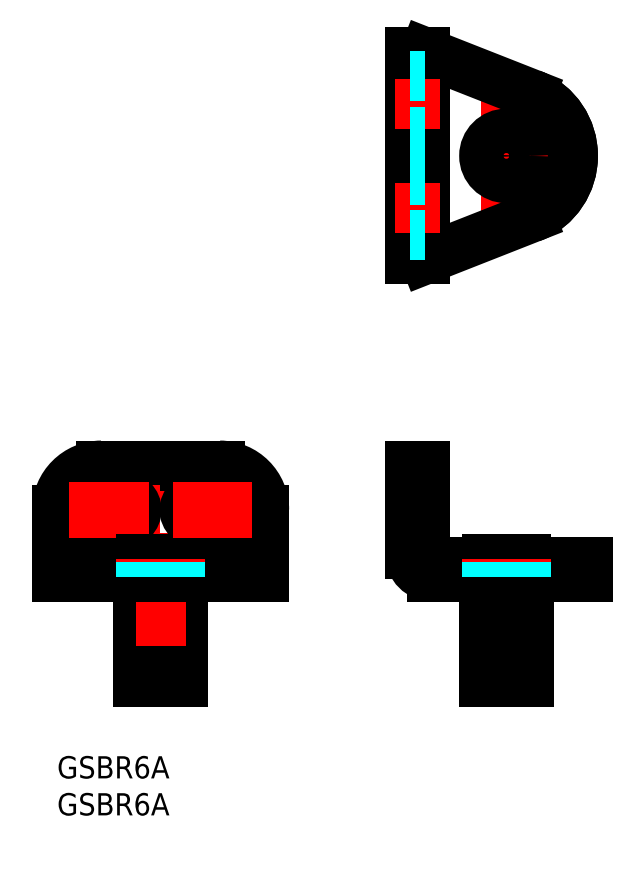
<metadata>
{"format":"dxf","ext":"dxf","renderer":"ezdxf+matplotlib","layout":"modelspace","background":"white","min_lineweight":24,"dpi":150}
</metadata>
<code>
0
SECTION
2
ENTITIES
0
INSERT
8
MSM_CONTINUOUS
2
*U22
10
0
20
0
30
0
0
INSERT
8
MSM_CONTINUOUS
2
*U23
10
0
20
0
30
0
0
ARC
8
0
10
23
20
33.3
30
0
40
1.75
50
270
51
90
0
LINE
8
0
10
16.2
20
12.7
30
0
11
16.2
21
11.5
31
0
0
LINE
8
0
10
17
20
24.3
30
0
11
17
21
12.7
31
0
0
LINE
8
0
10
11.8
20
12.7
30
0
11
11.8
21
11.5
31
0
0
LINE
8
0
10
11
20
12.7
30
0
11
14
21
12.7
31
0
0
LINE
8
0
10
11
20
11.5
30
0
11
14
21
11.5
31
0
0
LINE
8
0
10
11
20
24.3
30
0
11
11
21
12.7
31
0
0
LINE
8
0
10
17
20
12.7
30
0
11
14
21
12.7
31
0
0
LINE
8
0
10
17
20
11.5
30
0
11
14
21
11.5
31
0
0
LINE
8
0
10
11
20
10
30
0
11
14
21
10
31
0
0
LINE
8
0
10
17
20
10
30
0
11
14
21
10
31
0
0
LINE
8
MSM_CENTER
10
14
20
8
30
0
11
14
21
41.3
31
0
0
LINE
8
0
10
11
20
11.5
30
0
11
11
21
10
31
0
0
LINE
8
0
10
17
20
11.5
30
0
11
17
21
10
31
0
0
ARC
8
0
10
5
20
33.3
30
0
40
1.75
50
90
51
270
0
LINE
8
0
10
0
20
24.3
30
0
11
28
21
24.3
31
0
0
LINE
8
0
10
22
20
39.3
30
0
11
6
21
39.3
31
0
0
LINE
8
0
10
0
20
26.3
30
0
11
28
21
26.3
31
0
0
LINE
8
MSM_CENTER
10
-2
20
33.3
30
0
11
30
21
33.3
31
0
0
ARC
8
0
10
9
20
33.3
30
0
40
1.75
50
270
51
90
0
ARC
8
0
10
19
20
33.3
30
0
40
1.75
50
90
51
270
0
LINE
8
0
10
5
20
35.05
30
0
11
9
21
35.05
31
0
0
LINE
8
0
10
5
20
31.55
30
0
11
9
21
31.55
31
0
0
LINE
8
0
10
19
20
35.05
30
0
11
23
21
35.05
31
0
0
LINE
8
0
10
19
20
31.55
30
0
11
23
21
31.55
31
0
0
ARC
8
0
10
6
20
33.3
30
0
40
6
50
90
51
180
0
ARC
8
0
10
22
20
33.3
30
0
40
6
50
0
51
90
0
LINE
8
MSM_CENTER
10
71.75
20
81.18
30
0
11
45.75
21
81.18
31
0
0
LINE
8
0
10
47.75
20
67.18
30
0
11
47.75
21
95.18
31
0
0
CIRCLE
8
0
10
60.75
20
81.18
30
0
40
2.65
0
LINE
8
0
10
49.75
20
95.18
30
0
11
49.75
21
67.18
31
0
0
ARC
8
0
10
60.75
20
81.18
30
0
40
9
50
293.6
51
66.44
0
LINE
8
MSM_CENTER
10
60.75
20
8
30
0
11
60.75
21
28.3
31
0
0
LINE
8
0
10
63.75
20
11.5
30
0
11
63.75
21
10
31
0
0
LINE
8
0
10
57.75
20
11.5
30
0
11
57.75
21
10
31
0
0
LINE
8
0
10
57.75
20
10
30
0
11
60.75
21
10
31
0
0
LINE
8
0
10
63.75
20
10
30
0
11
60.75
21
10
31
0
0
LINE
8
MSM_CENTER
10
45.75
20
33.3
30
0
11
51.75
21
33.3
31
0
0
LINE
8
MSM_DASHED
10
47.75
20
31.43
30
0
11
49.75
21
31.43
31
0
0
LINE
8
MSM_DASHED
10
47.75
20
34.93
30
0
11
49.75
21
34.93
31
0
0
LINE
8
0
10
47.75
20
39.3
30
0
11
49.75
21
39.3
31
0
0
LINE
8
0
10
47.75
20
39.3
30
0
11
47.75
21
27.3
31
0
0
LINE
8
0
10
57.75
20
11.5
30
0
11
60.75
21
11.5
31
0
0
LINE
8
0
10
57.75
20
12.7
30
0
11
60.75
21
12.7
31
0
0
LINE
8
0
10
71.75
20
26.3
30
0
11
50.75
21
26.3
31
0
0
LINE
8
0
10
50.75
20
24.3
30
0
11
71.75
21
24.3
31
0
0
ARC
8
0
10
50.75
20
27.3
30
0
40
1
50
180
51
270
0
LINE
8
0
10
57.75
20
24.3
30
0
11
57.75
21
12.7
31
0
0
LINE
8
0
10
58.55
20
12.7
30
0
11
58.55
21
11.5
31
0
0
LINE
8
0
10
49.75
20
27.3
30
0
11
49.75
21
39.3
31
0
0
LINE
8
0
10
63.75
20
24.3
30
0
11
63.75
21
12.7
31
0
0
LINE
8
0
10
63.75
20
12.7
30
0
11
60.75
21
12.7
31
0
0
LINE
8
0
10
63.75
20
11.5
30
0
11
60.75
21
11.5
31
0
0
LINE
8
0
10
62.95
20
12.7
30
0
11
62.95
21
11.5
31
0
0
LINE
8
0
10
71.75
20
24.3
30
0
11
71.75
21
26.3
31
0
0
LINE
8
0
10
58.1
20
26.7
30
0
11
63.4
21
26.7
31
0
0
LINE
8
MSM_DASHED
10
58.1
20
24.3
30
0
11
58.1
21
26.3
31
0
0
LINE
8
MSM_DASHED
10
63.4
20
24.3
30
0
11
63.4
21
26.3
31
0
0
LINE
8
MSM_CENTER
10
60.75
20
88.57
30
0
11
60.75
21
73.78
31
0
0
LINE
8
0
10
28
20
33.3
30
0
11
28
21
24.3
31
0
0
LINE
8
0
10
0
20
33.3
30
0
11
0
21
24.3
31
0
0
LINE
8
MSM_CENTER
10
6.989
20
29.55
30
0
11
6.989
21
37.05
31
0
0
CIRCLE
8
0
10
60.75
20
81.18
30
0
40
3
0
LINE
8
MSM_CENTER
10
20.99
20
29.55
30
0
11
20.99
21
37.05
31
0
0
LINE
8
MSM_CENTER
10
5
20
29.55
30
0
11
5
21
37.05
31
0
0
LINE
8
MSM_CENTER
10
9
20
29.55
30
0
11
9
21
37.05
31
0
0
LINE
8
AM_0
10
49.75
20
95.18
30
0
11
64.05
21
89.55
31
0
0
LINE
8
AM_0
10
49.75
20
95.18
30
0
11
47.75
21
95.18
31
0
0
LINE
8
AM_0
10
49.75
20
67.18
30
0
11
47.75
21
67.18
31
0
0
LINE
8
AM_0
10
64.05
20
72.8
30
0
11
49.75
21
67.18
31
0
0
ARC
8
MSM_CONTINUOUS
10
60.75
20
81.18
30
0
40
9
50
291.5
51
68.52
0
LINE
8
MSM_CENTER
10
63.4
20
26.3
30
0
11
63.4
21
26.7
31
0
0
LINE
8
MSM_CENTER
10
58.1
20
26.3
30
0
11
58.1
21
26.7
31
0
0
ARC
8
0
10
50.75
20
27.3
30
0
40
3
50
180
51
270
0
LINE
8
0
10
11.35
20
26.7
30
0
11
16.65
21
26.7
31
0
0
LINE
8
MSM_CENTER
10
16.65
20
26.3
30
0
11
16.65
21
26.7
31
0
0
LINE
8
MSM_CENTER
10
11.35
20
26.3
30
0
11
11.35
21
26.7
31
0
0
LINE
8
MSM_DASHED
10
11.35
20
24.3
30
0
11
11.35
21
26.3
31
0
0
LINE
8
MSM_DASHED
10
16.65
20
24.3
30
0
11
16.65
21
26.3
31
0
0
LINE
8
MSM_DASHED
10
49.75
20
91.93
30
0
11
47.75
21
91.93
31
0
0
LINE
8
MSM_CENTER
10
51.75
20
88.18
30
0
11
45.75
21
88.18
31
0
0
LINE
8
MSM_CENTER
10
51.75
20
74.18
30
0
11
45.75
21
74.18
31
0
0
LINE
8
MSM_DASHED
10
49.75
20
91.93
30
0
11
47.75
21
91.93
31
0
0
LINE
8
MSM_DASHED
10
49.75
20
84.43
30
0
11
47.75
21
84.43
31
0
0
LINE
8
MSM_DASHED
10
49.75
20
70.43
30
0
11
47.75
21
70.43
31
0
0
LINE
8
MSM_DASHED
10
49.75
20
77.93
30
0
11
47.75
21
77.93
31
0
0
LINE
8
MSM_CENTER
10
23
20
29.55
30
0
11
23
21
37.05
31
0
0
LINE
8
MSM_CENTER
10
19
20
29.55
30
0
11
19
21
37.05
31
0
0
ENDSEC
0
EOF

</code>
